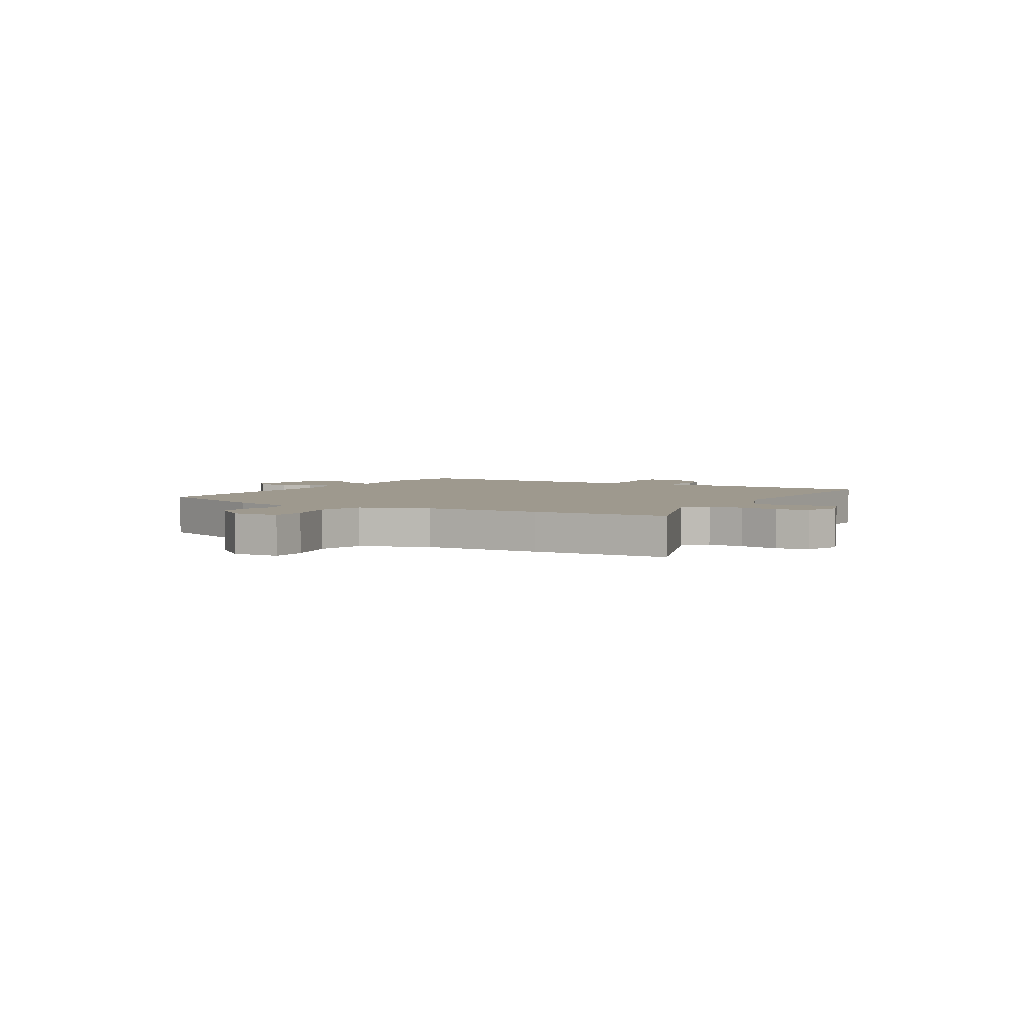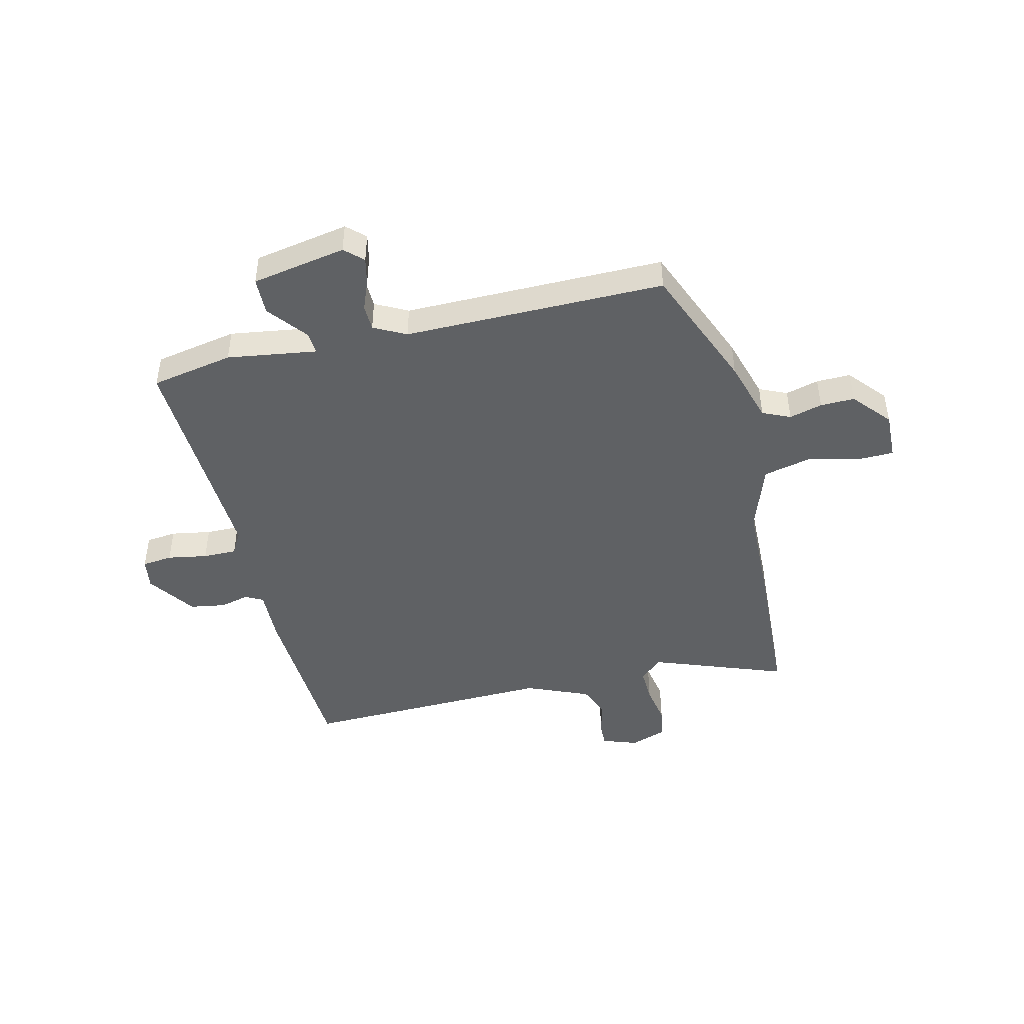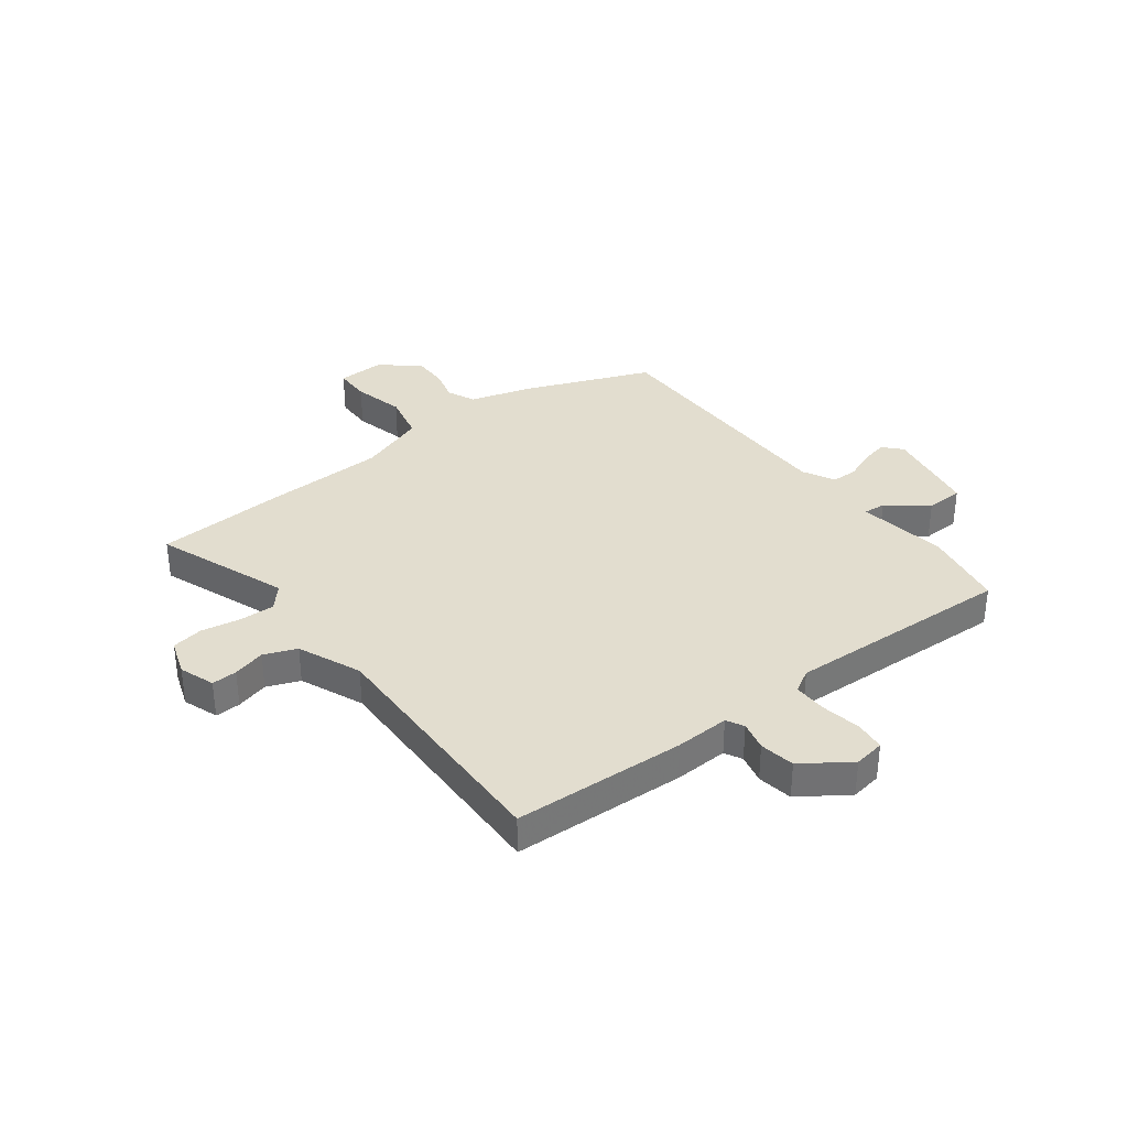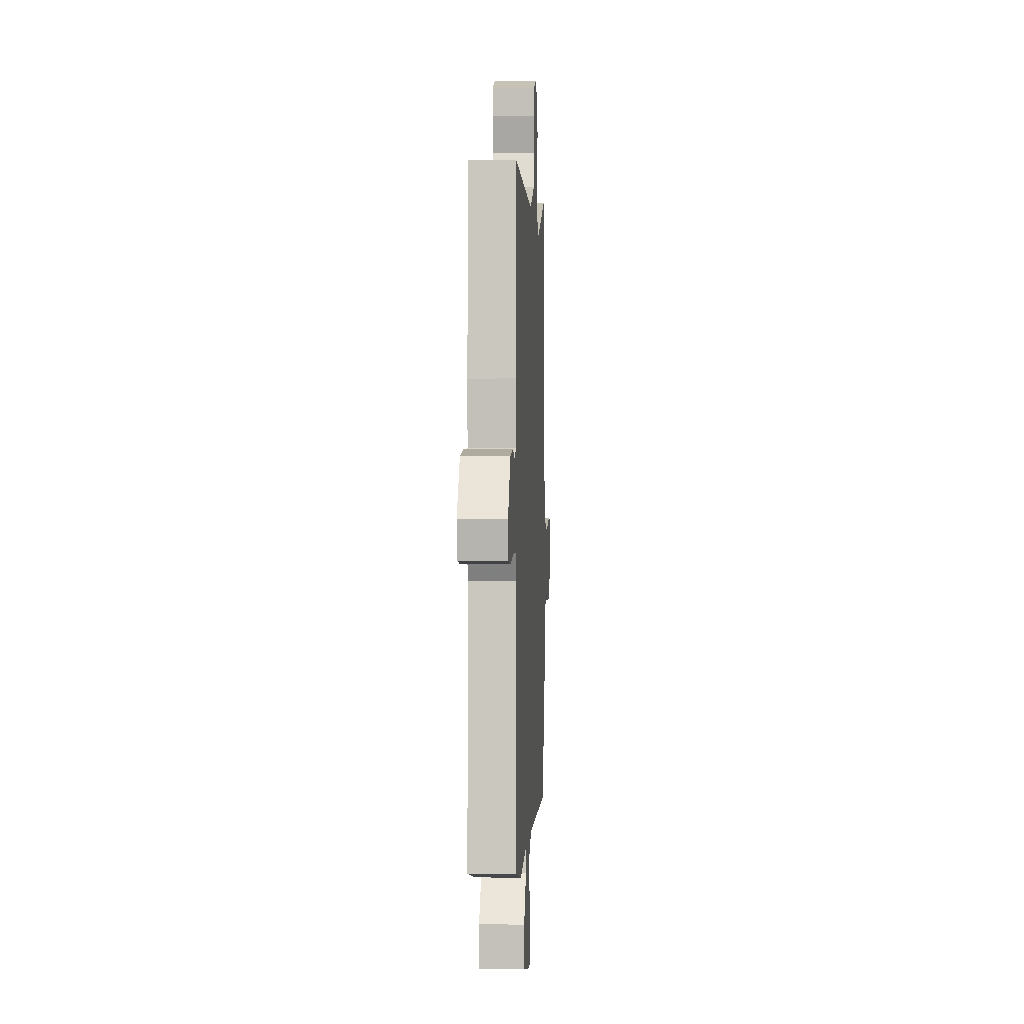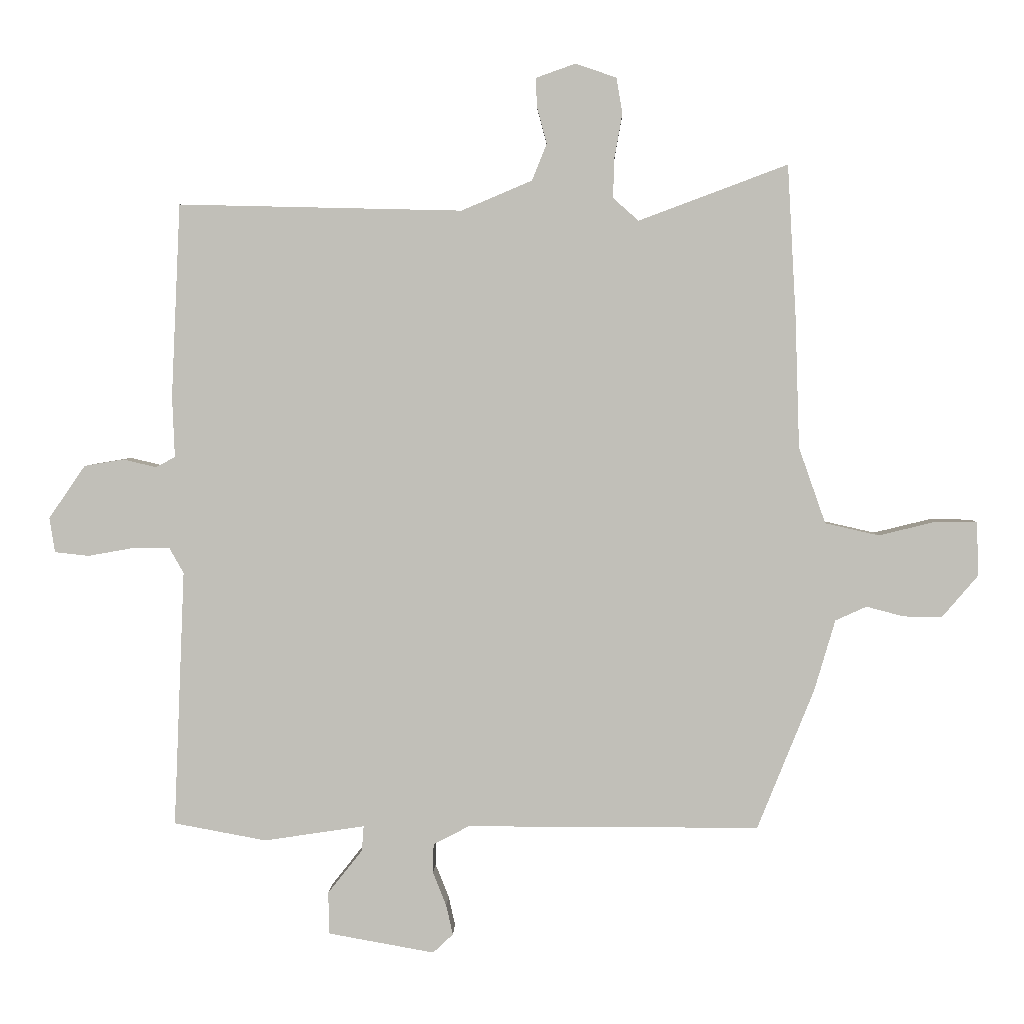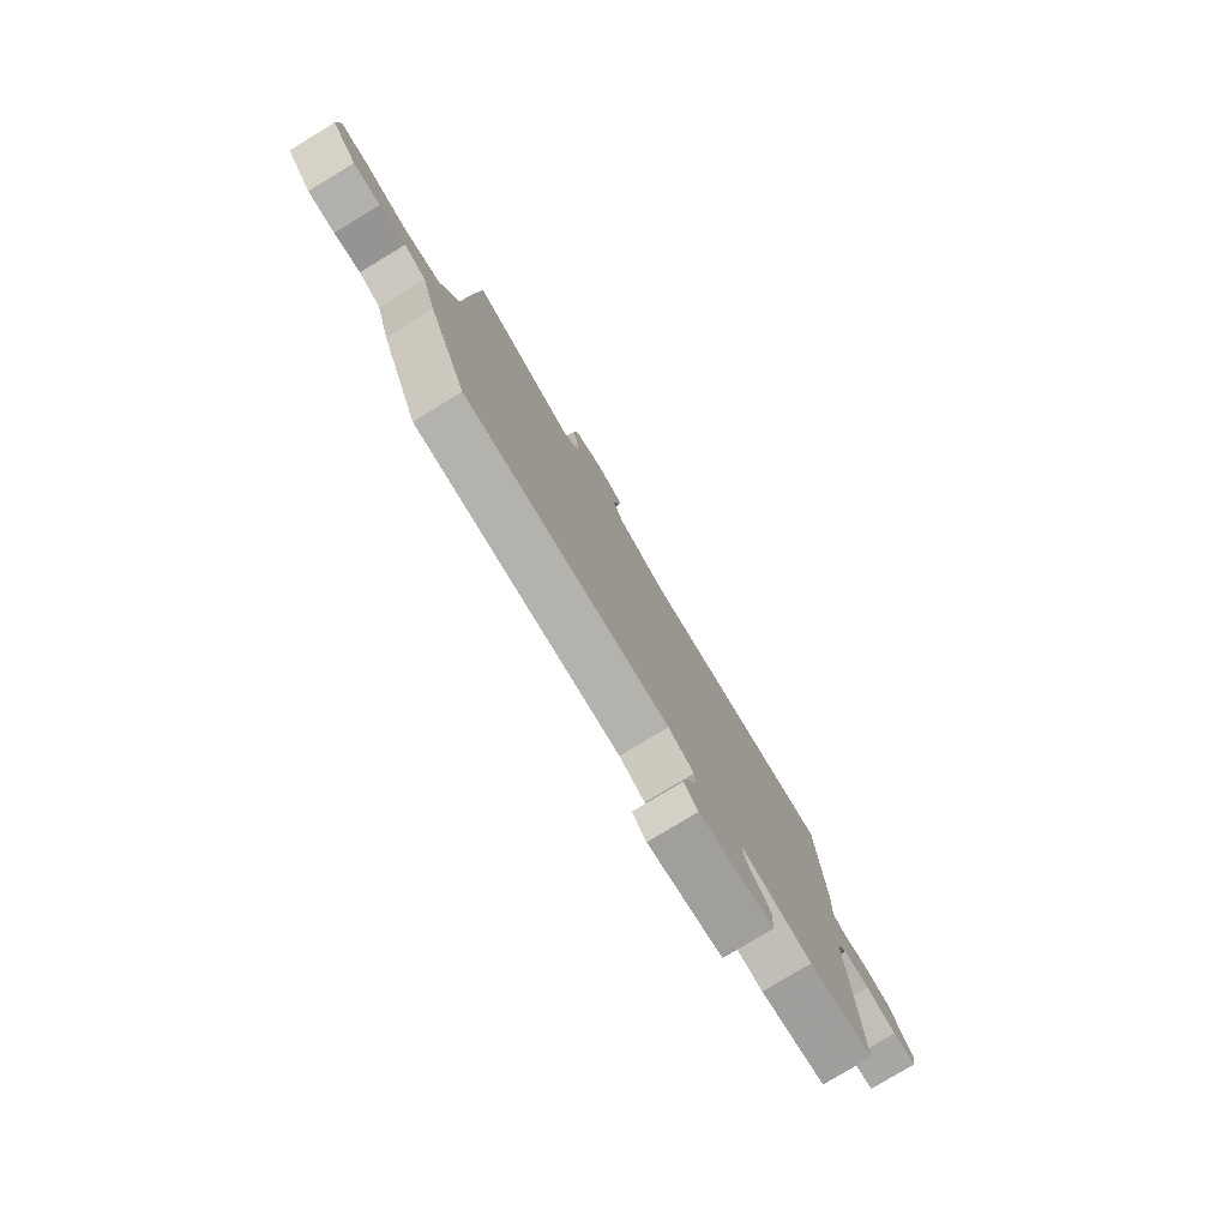
<metadata>
{"format":"obj","ext":"obj","renderer":"f3d","projection":"perspective","resolution":1024,"background":"white","views":[{"elev":3.5,"azim":-59.4,"up":"+Y"},{"elev":-45.8,"azim":-166.3,"up":"+Y"},{"elev":34.9,"azim":52.7,"up":"+Y"},{"elev":0.0,"azim":93.0,"up":"+Z"},{"elev":3.4,"azim":-178.2,"up":"+Z"},{"elev":-79.4,"azim":-58.9,"up":"+Z"}]}
</metadata>
<code>
v -0.507 0.07 0.371
v -0.493 0.07 0.62
v -0.249 0.07 0.529
v -0.207 0.07 0.566
v -0.209 0.07 0.631
v -0.222 0.07 0.704
v -0.212 0.07 0.762
v -0.145 0.07 0.785
v -0.08 0.07 0.762
v -0.082 0.07 0.715
v -0.098 0.07 0.655
v -0.074 0.07 0.595
v 0.042 0.07 0.546
v 0.508 0.07 0.557
v 0.523 0.07 0.24
v 0.519 0.07 0.14
v 0.551 0.07 0.123
v 0.605 0.07 0.136
v 0.67 0.07 0.125
v 0.73 0.07 0.038
v 0.721 0.07 -0.019
v 0.665 0.07 -0.025
v 0.592 0.07 -0.012
v 0.53 0.07 -0.011
v 0.506 0.07 -0.053
v 0.524 0.07 -0.474
v 0.372 0.07 -0.502
v 0.207 0.07 -0.477
v 0.21 0.07 -0.518
v 0.267 0.07 -0.59
v 0.265 0.07 -0.659
v 0.091 0.07 -0.69
v 0.058 0.07 -0.659
v 0.069 0.07 -0.61
v 0.091 0.07 -0.555
v 0.09 0.07 -0.507
v 0.031 0.07 -0.476
v -0.449 0.07 -0.476
v -0.542 0.07 -0.245
v -0.576 0.07 -0.129
v -0.627 0.07 -0.106
v -0.688 0.07 -0.122
v -0.751 0.07 -0.123
v -0.81 0.07 -0.054
v -0.807 0.07 0.034
v -0.74 0.07 0.035
v -0.646 0.07 0.012
v -0.558 0.07 0.032
v -0.514 0.07 0.157
v -0.507 0 0.371
v -0.493 0 0.62
v -0.249 0 0.529
v -0.207 0 0.566
v -0.209 0 0.631
v -0.222 0 0.704
v -0.212 0 0.762
v -0.145 0 0.785
v -0.08 0 0.762
v -0.082 0 0.715
v -0.098 0 0.655
v -0.074 0 0.595
v 0.042 0 0.546
v 0.508 0 0.557
v 0.523 0 0.24
v 0.519 0 0.14
v 0.551 0 0.123
v 0.605 0 0.136
v 0.67 0 0.125
v 0.73 0 0.038
v 0.721 0 -0.019
v 0.665 0 -0.025
v 0.592 0 -0.012
v 0.53 0 -0.011
v 0.506 0 -0.053
v 0.524 0 -0.474
v 0.372 0 -0.502
v 0.207 0 -0.477
v 0.21 0 -0.518
v 0.267 0 -0.59
v 0.265 0 -0.659
v 0.091 0 -0.69
v 0.058 0 -0.659
v 0.069 0 -0.61
v 0.091 0 -0.555
v 0.09 0 -0.507
v 0.031 0 -0.476
v -0.449 0 -0.476
v -0.542 0 -0.245
v -0.576 0 -0.129
v -0.627 0 -0.106
v -0.688 0 -0.122
v -0.751 0 -0.123
v -0.81 0 -0.054
v -0.807 0 0.034
v -0.74 0 0.035
v -0.646 0 0.012
v -0.558 0 0.032
v -0.514 0 0.157
f 44 45 46 47
f 44 47 48
f 41 42 43 44
f 41 44 48
f 40 41 48
f 37 38 39 40
f 36 37 40 48
f 32 33 34 35
f 30 31 32 35
f 29 30 35 36
f 28 29 36 48
f 25 26 27 28
f 24 25 28 48
f 20 21 22 23
f 17 18 19 20
f 17 20 23 24
f 13 14 15 16
f 12 13 16
f 8 9 10 11
f 6 7 8 11
f 5 6 11 12
f 4 5 12 16
f 49 1 2 3
f 49 3 4 16
f 24 48 49
f 16 17 24 49
f 96 95 94 93
f 97 96 93
f 93 92 91 90
f 97 93 90
f 97 90 89
f 89 88 87 86
f 97 89 86 85
f 84 83 82 81
f 84 81 80 79
f 85 84 79 78
f 97 85 78 77
f 77 76 75 74
f 97 77 74 73
f 72 71 70 69
f 69 68 67 66
f 73 72 69 66
f 65 64 63 62
f 65 62 61
f 60 59 58 57
f 60 57 56 55
f 61 60 55 54
f 65 61 54 53
f 52 51 50 98
f 65 53 52 98
f 98 97 73
f 98 73 66 65
f 1 50 51 2
f 2 51 52 3
f 3 52 53 4
f 4 53 54 5
f 5 54 55 6
f 6 55 56 7
f 7 56 57 8
f 8 57 58 9
f 9 58 59 10
f 10 59 60 11
f 11 60 61 12
f 12 61 62 13
f 13 62 63 14
f 14 63 64 15
f 15 64 65 16
f 16 65 66 17
f 17 66 67 18
f 18 67 68 19
f 19 68 69 20
f 20 69 70 21
f 21 70 71 22
f 22 71 72 23
f 23 72 73 24
f 24 73 74 25
f 25 74 75 26
f 26 75 76 27
f 27 76 77 28
f 28 77 78 29
f 29 78 79 30
f 30 79 80 31
f 31 80 81 32
f 32 81 82 33
f 33 82 83 34
f 34 83 84 35
f 35 84 85 36
f 36 85 86 37
f 37 86 87 38
f 38 87 88 39
f 39 88 89 40
f 40 89 90 41
f 41 90 91 42
f 42 91 92 43
f 43 92 93 44
f 44 93 94 45
f 45 94 95 46
f 46 95 96 47
f 47 96 97 48
f 48 97 98 49
f 49 98 50 1

</code>
